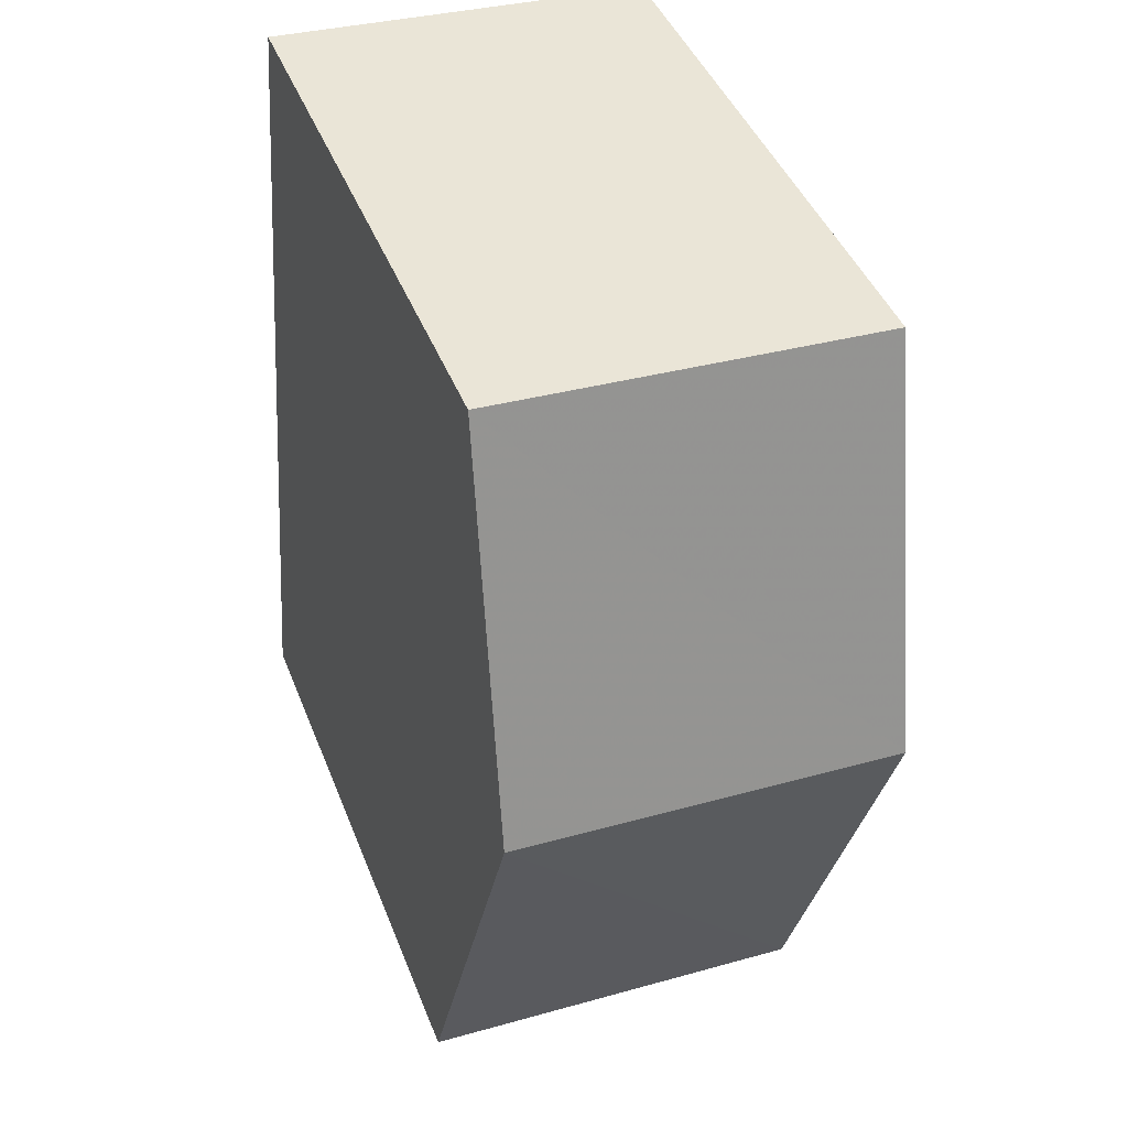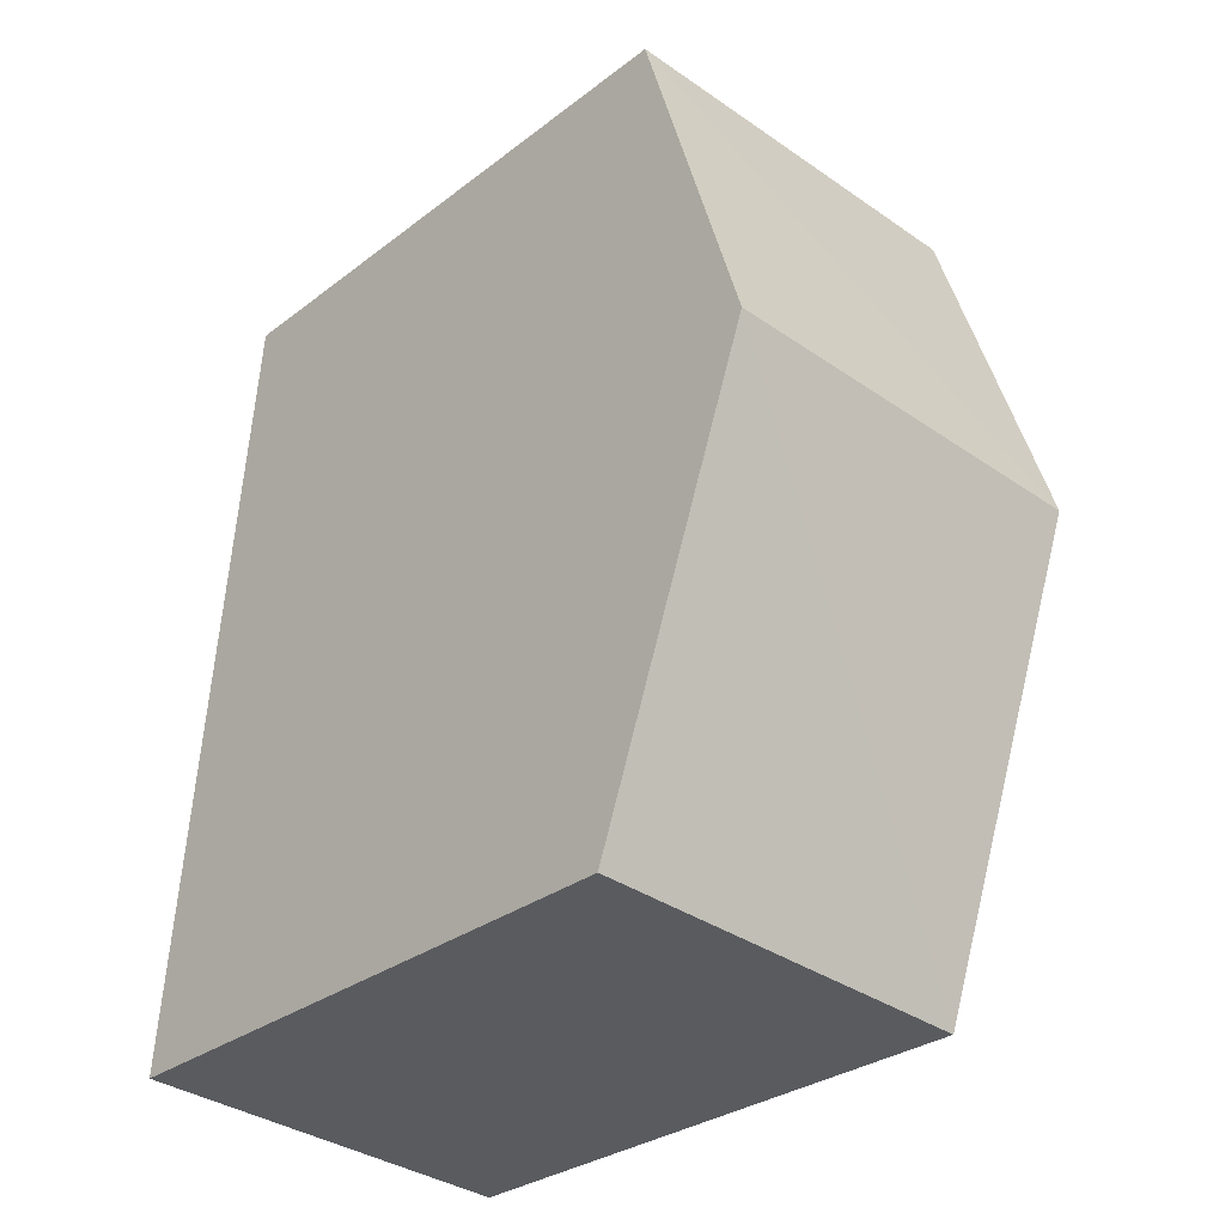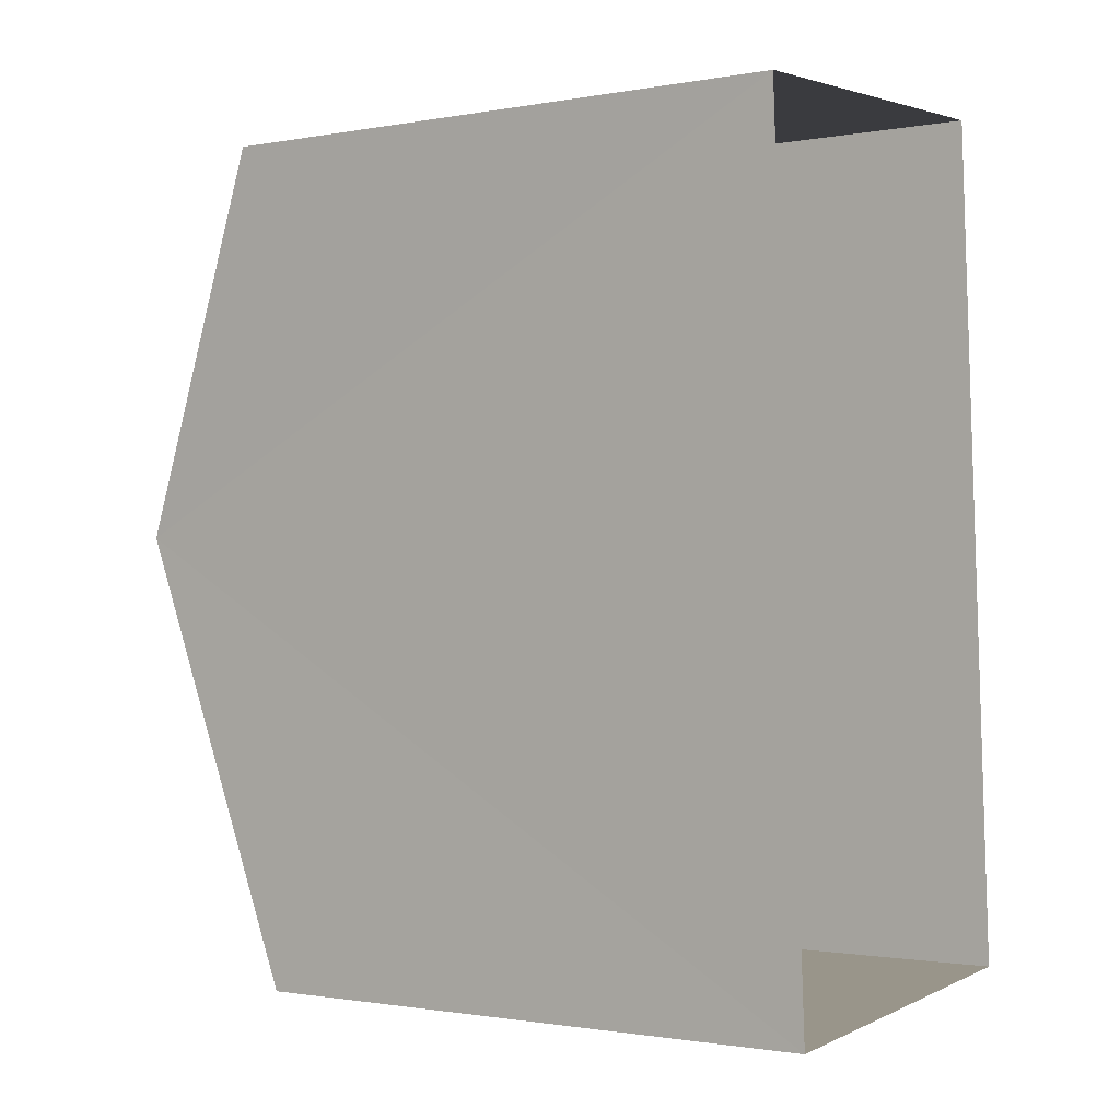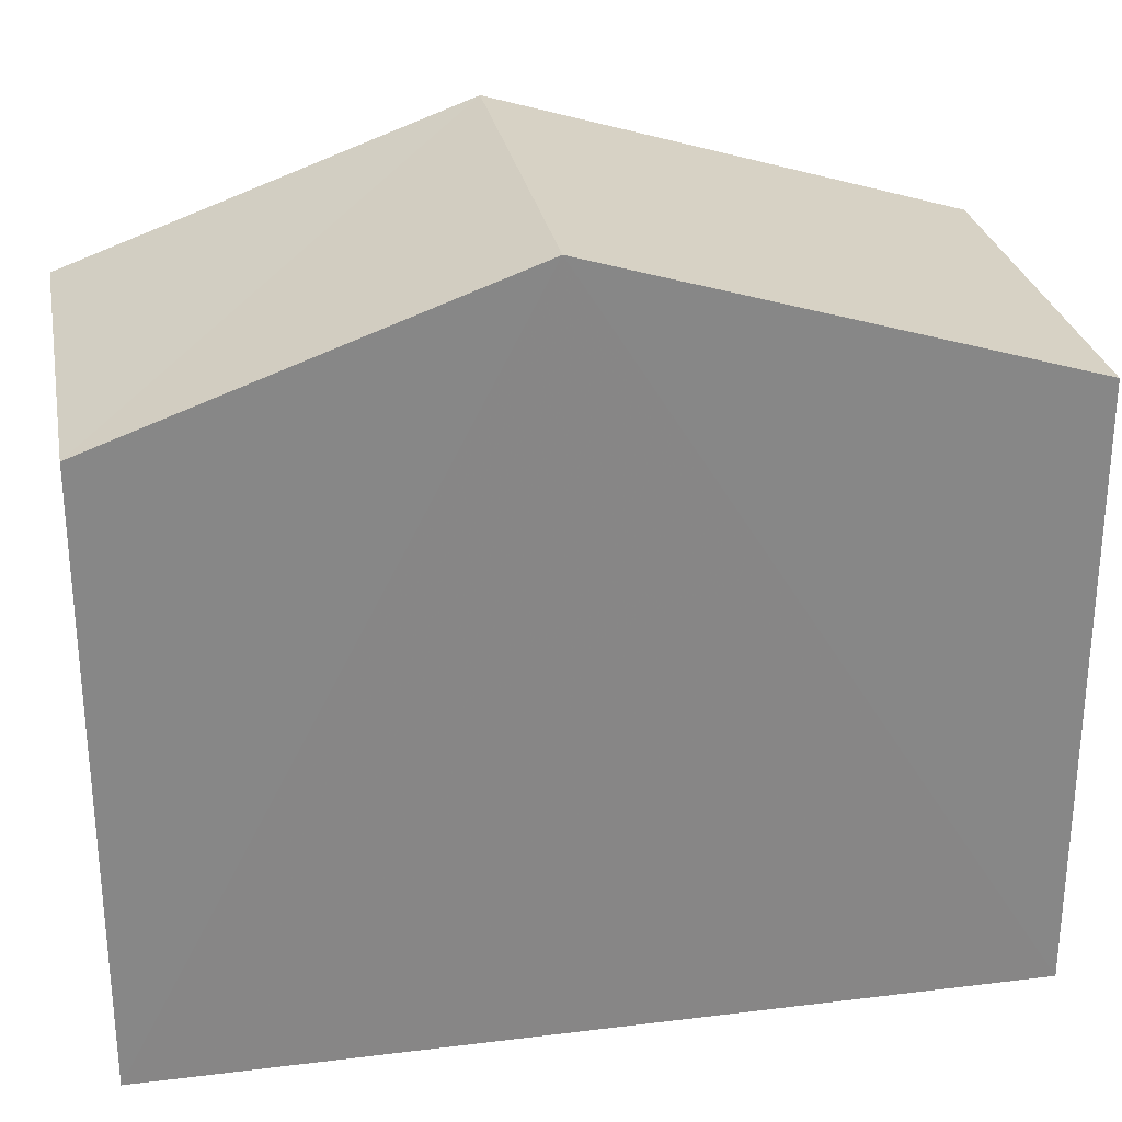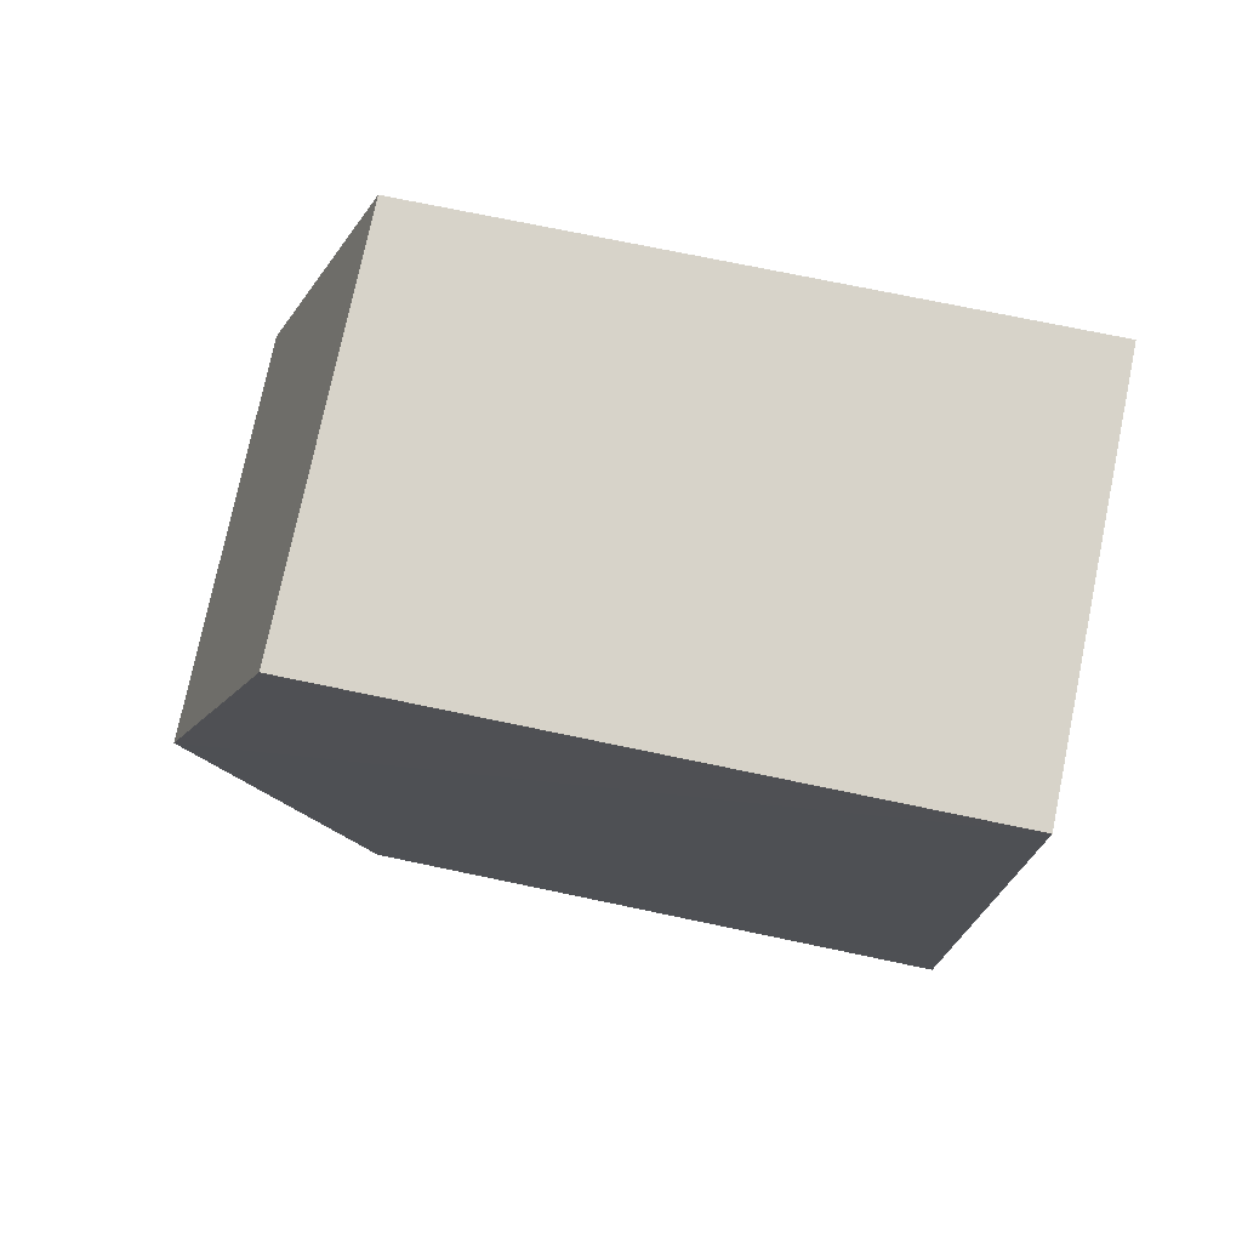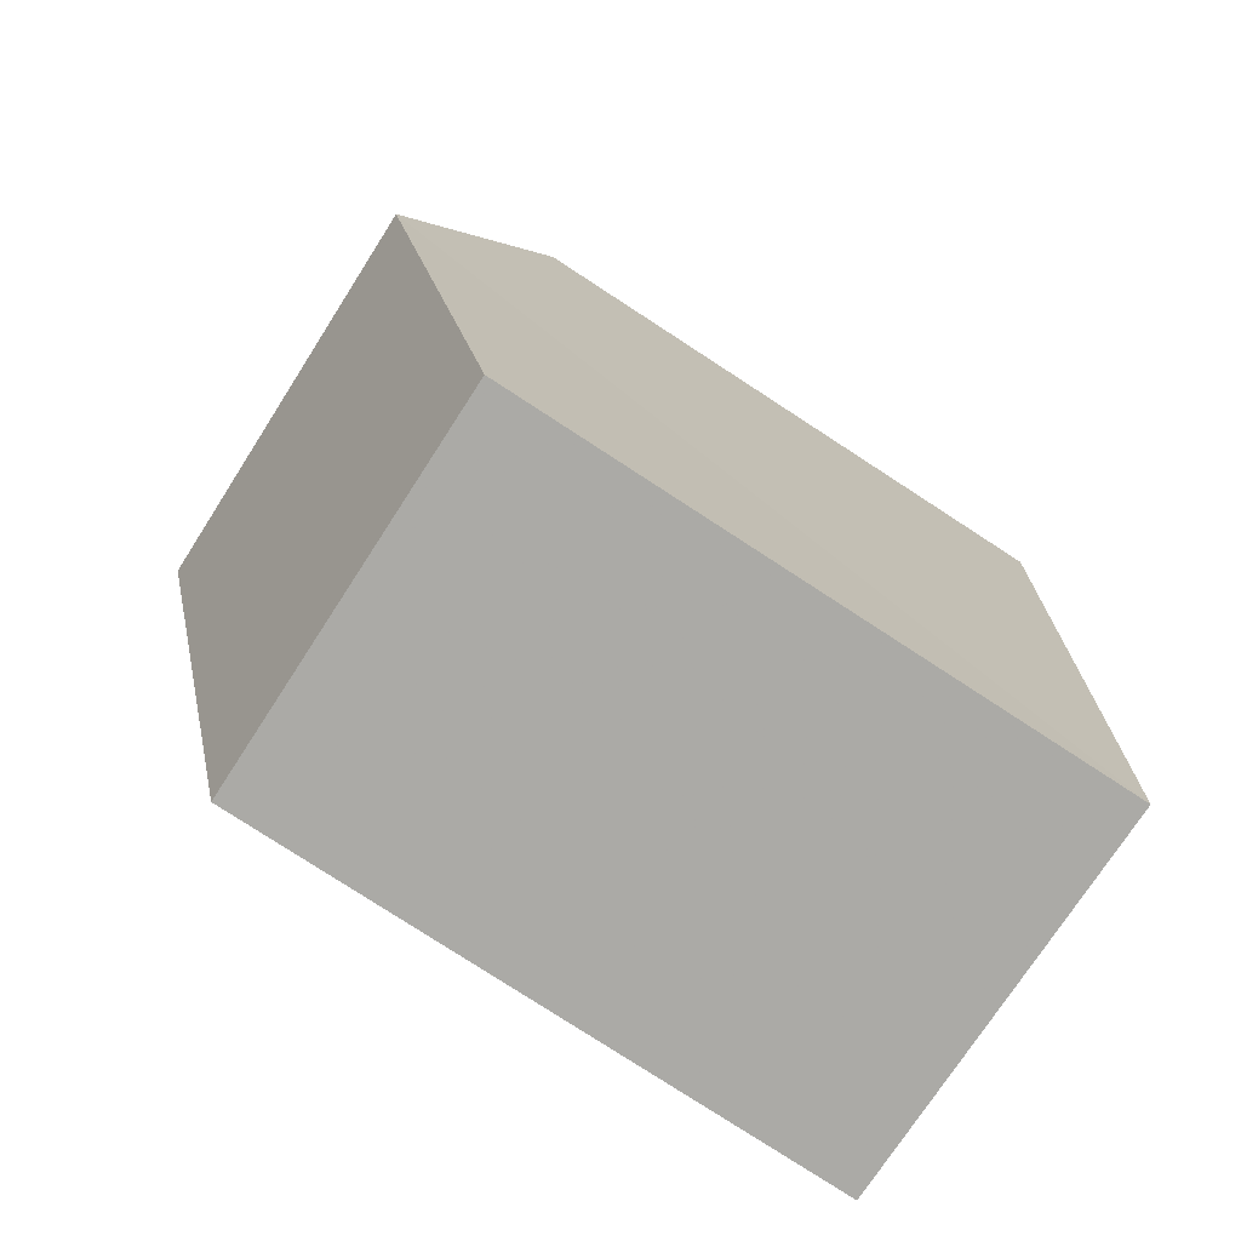
<metadata>
{"format":"obj","ext":"obj","renderer":"f3d","projection":"perspective","resolution":1024,"background":"white","views":[{"elev":44.0,"azim":-20.7,"up":"+Y"},{"elev":-30.2,"azim":-42.2,"up":"+Y"},{"elev":-1.2,"azim":123.8,"up":"+Y"},{"elev":28.0,"azim":-104.5,"up":"+Z"},{"elev":72.0,"azim":101.7,"up":"+Y"},{"elev":-79.1,"azim":57.1,"up":"+Y"}]}
</metadata>
<code>
v -3.74e+05 -1.046e+05 23.16
v -3.74e+05 -1.046e+05 23.16
v -3.74e+05 -1.046e+05 23.16
v -3.74e+05 -1.046e+05 23.16
v -3.74e+05 -1.046e+05 31.28
v -3.74e+05 -1.046e+05 29.74
v -3.74e+05 -1.046e+05 31.28
v -3.74e+05 -1.046e+05 29.74
v -3.74e+05 -1.046e+05 29.74
v -3.74e+05 -1.046e+05 29.74
f 1 2 3
f 1 4 2
f 5 6 7
f 5 8 6
f 7 9 5
f 7 10 9
f 9 3 2
f 9 10 3
f 9 2 5
f 2 4 5
f 4 8 5
f 6 4 1
f 6 8 4
f 6 1 7
f 1 3 7
f 3 10 7

</code>
